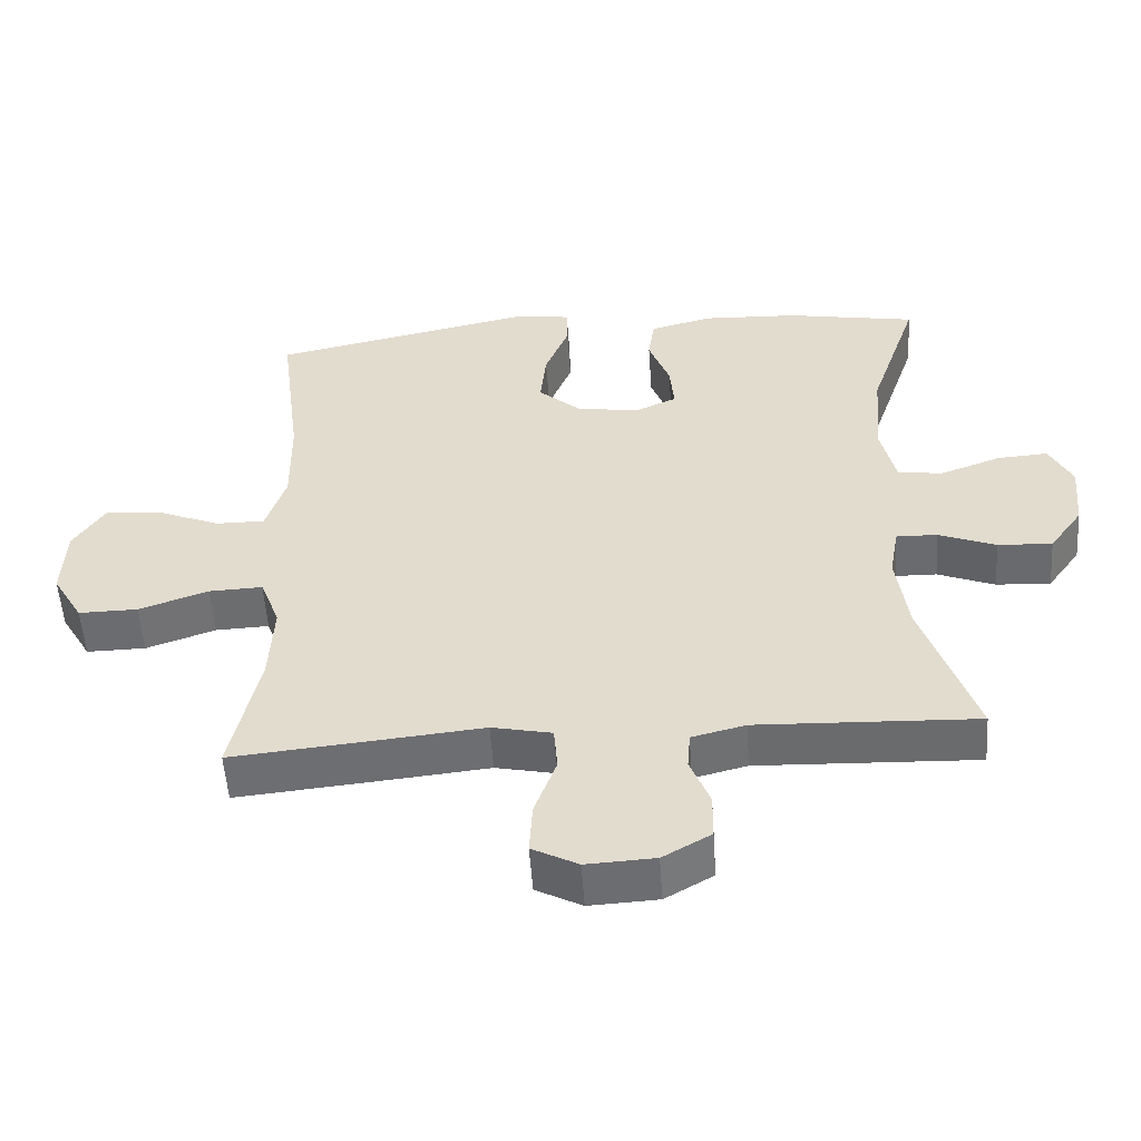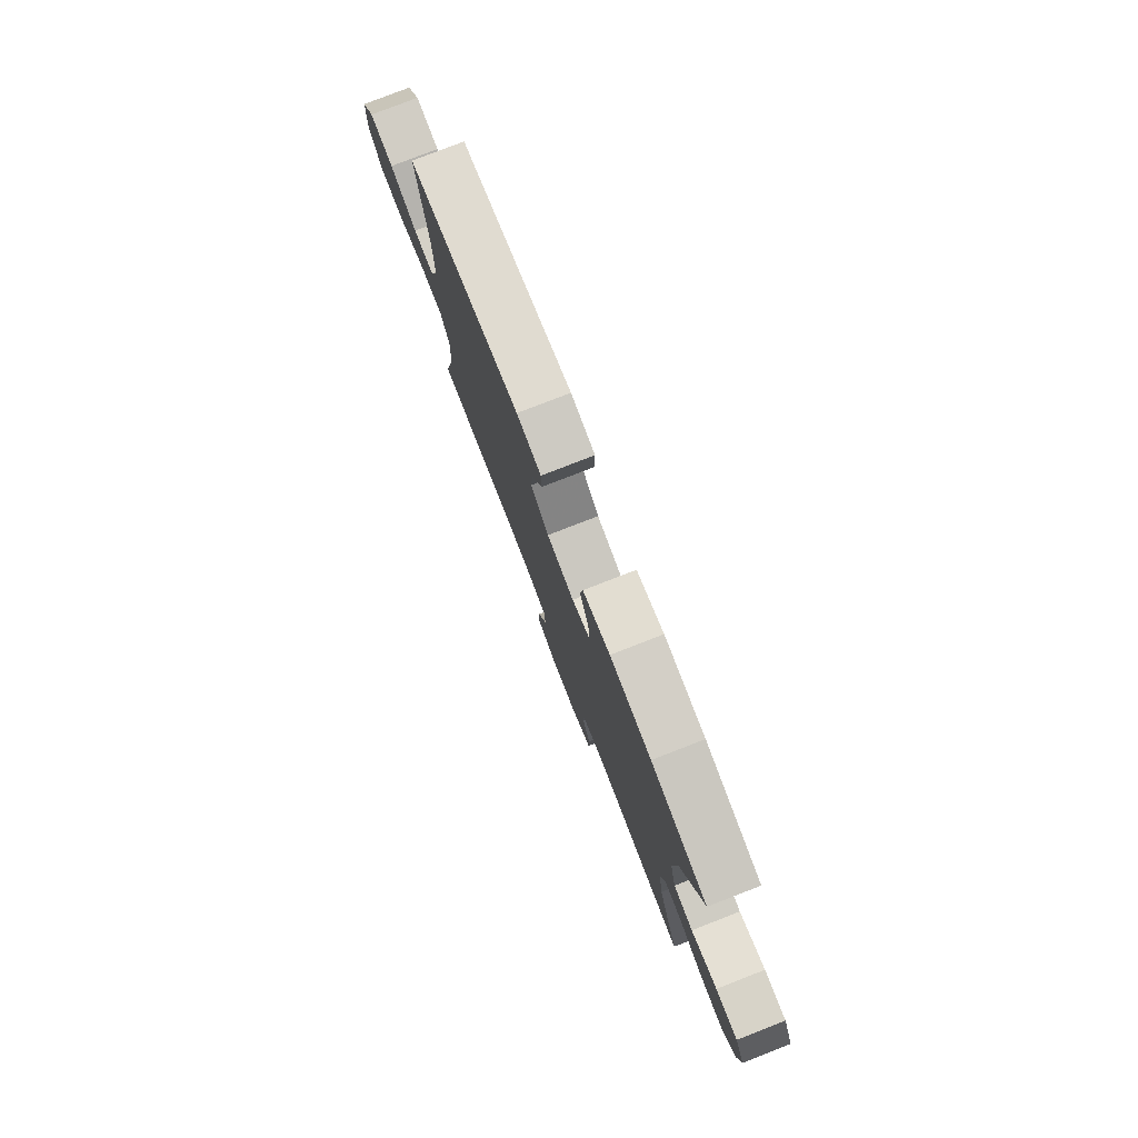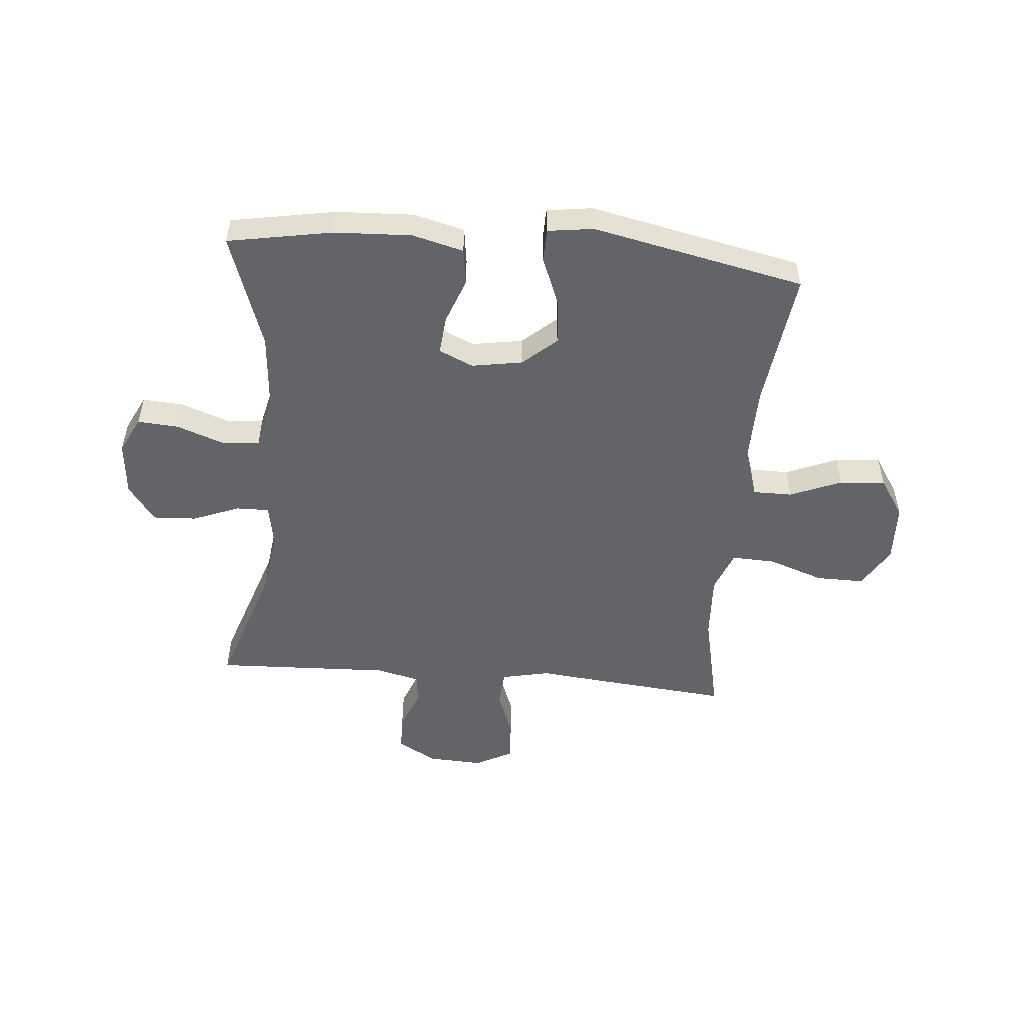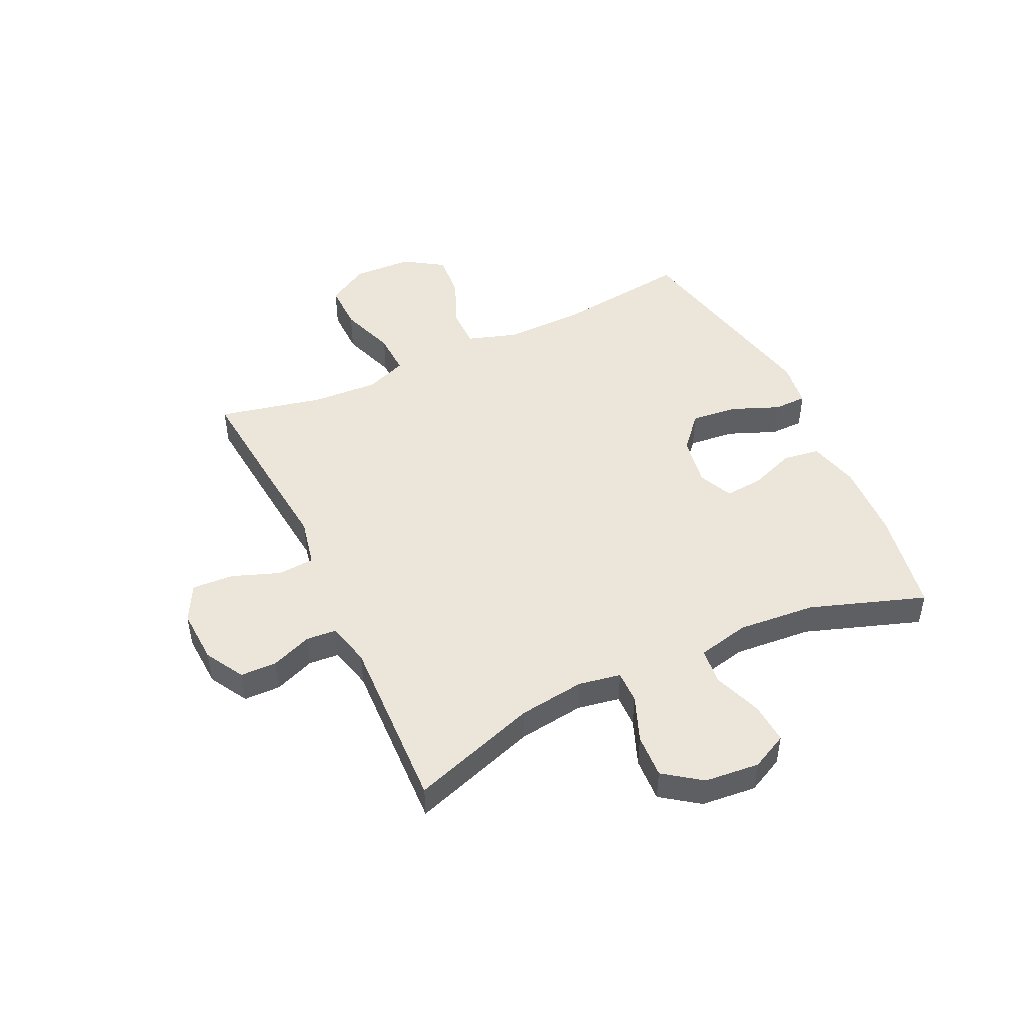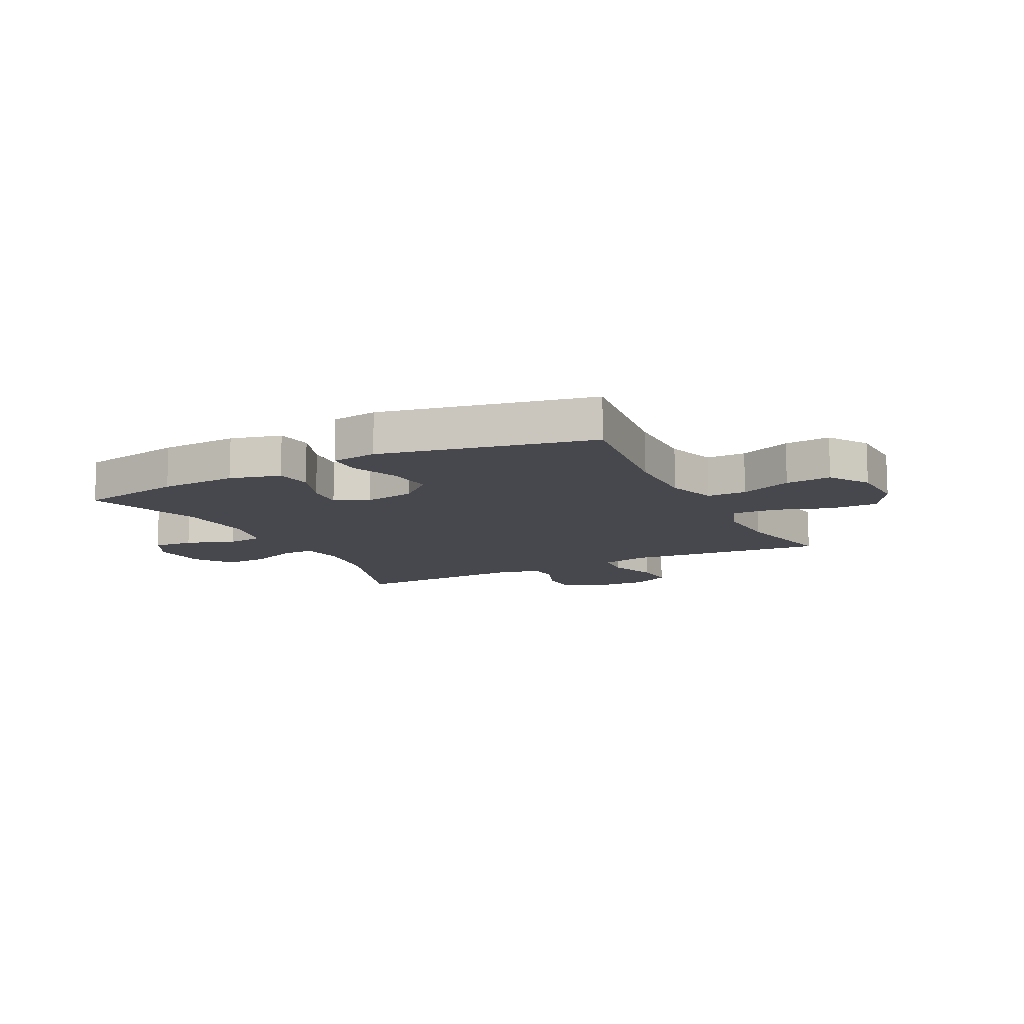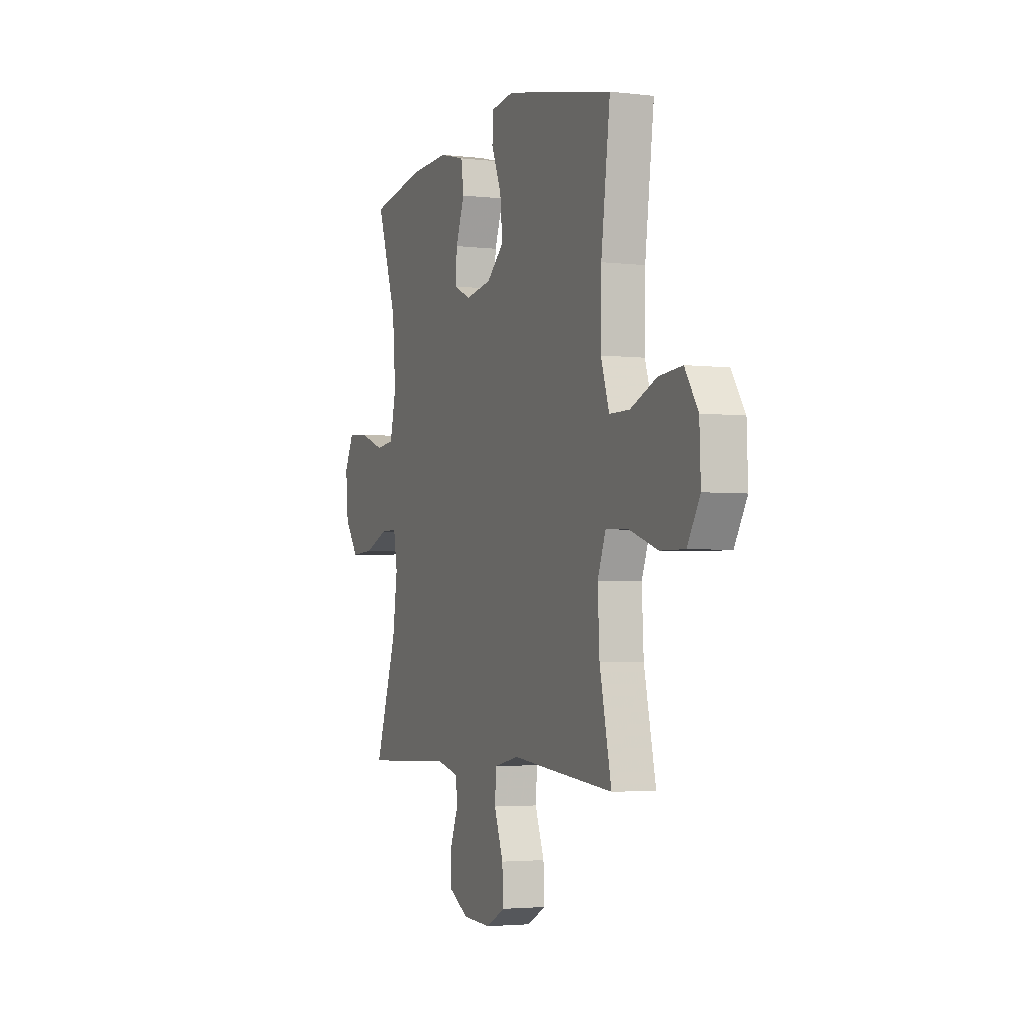
<metadata>
{"format":"obj","ext":"obj","renderer":"f3d","projection":"perspective","resolution":1024,"background":"white","views":[{"elev":-53.6,"azim":-176.2,"up":"+Z"},{"elev":79.2,"azim":-111.2,"up":"+Z"},{"elev":-51.3,"azim":-5.0,"up":"+Y"},{"elev":47.3,"azim":-115.2,"up":"+Y"},{"elev":-11.8,"azim":27.0,"up":"+Y"},{"elev":-3.2,"azim":67.7,"up":"+Z"}]}
</metadata>
<code>
v 0.5 0.07 -0.5
v 0.279 0.07 -0.479
v 0.149 0.07 -0.466
v 0.064 0.07 -0.484
v 0.059 0.07 -0.548
v 0.09 0.07 -0.632
v 0.094 0.07 -0.705
v 0.029 0.07 -0.739
v -0.068 0.07 -0.734
v -0.136 0.07 -0.695
v -0.137 0.07 -0.631
v -0.109 0.07 -0.56
v -0.113 0.07 -0.507
v -0.189 0.07 -0.488
v -0.5 0.07 -0.5
v -0.425 0.07 -0.278
v -0.409 0.07 -0.162
v -0.422 0.07 -0.088
v -0.48 0.07 -0.089
v -0.561 0.07 -0.121
v -0.638 0.07 -0.125
v -0.685 0.07 -0.06
v -0.694 0.07 0.036
v -0.662 0.07 0.1
v -0.59 0.07 0.095
v -0.505 0.07 0.064
v -0.441 0.07 0.071
v -0.42 0.07 0.162
v -0.431 0.07 0.298
v -0.5 0.07 0.5
v -0.316 0.07 0.533
v -0.181 0.07 0.539
v -0.092 0.07 0.516
v -0.083 0.07 0.452
v -0.113 0.07 0.372
v -0.119 0.07 0.305
v -0.059 0.07 0.278
v 0.03 0.07 0.293
v 0.089 0.07 0.345
v 0.081 0.07 0.426
v 0.047 0.07 0.51
v 0.048 0.07 0.568
v 0.128 0.07 0.579
v 0.5 0.07 0.5
v 0.469 0.07 0.258
v 0.467 0.07 0.123
v 0.495 0.07 0.036
v 0.564 0.07 0.036
v 0.654 0.07 0.073
v 0.734 0.07 0.08
v 0.779 0.07 0.011
v 0.783 0.07 -0.093
v 0.74 0.07 -0.166
v 0.656 0.07 -0.165
v 0.558 0.07 -0.131
v 0.482 0.07 -0.128
v 0.454 0.07 -0.201
v 0.46 0.07 -0.317
v 0.5 0 -0.5
v 0.279 0 -0.479
v 0.149 0 -0.466
v 0.064 0 -0.484
v 0.059 0 -0.548
v 0.09 0 -0.632
v 0.094 0 -0.705
v 0.029 0 -0.739
v -0.068 0 -0.734
v -0.136 0 -0.695
v -0.137 0 -0.631
v -0.109 0 -0.56
v -0.113 0 -0.507
v -0.189 0 -0.488
v -0.5 0 -0.5
v -0.425 0 -0.278
v -0.409 0 -0.162
v -0.422 0 -0.088
v -0.48 0 -0.089
v -0.561 0 -0.121
v -0.638 0 -0.125
v -0.685 0 -0.06
v -0.694 0 0.036
v -0.662 0 0.1
v -0.59 0 0.095
v -0.505 0 0.064
v -0.441 0 0.071
v -0.42 0 0.162
v -0.431 0 0.298
v -0.5 0 0.5
v -0.316 0 0.533
v -0.181 0 0.539
v -0.092 0 0.516
v -0.083 0 0.452
v -0.113 0 0.372
v -0.119 0 0.305
v -0.059 0 0.278
v 0.03 0 0.293
v 0.089 0 0.345
v 0.081 0 0.426
v 0.047 0 0.51
v 0.048 0 0.568
v 0.128 0 0.579
v 0.5 0 0.5
v 0.469 0 0.258
v 0.467 0 0.123
v 0.495 0 0.036
v 0.564 0 0.036
v 0.654 0 0.073
v 0.734 0 0.08
v 0.779 0 0.011
v 0.783 0 -0.093
v 0.74 0 -0.166
v 0.656 0 -0.165
v 0.558 0 -0.131
v 0.482 0 -0.128
v 0.454 0 -0.201
v 0.46 0 -0.317
f 53 54 55
f 52 53 55
f 51 52 55
f 50 51 55
f 49 50 55
f 48 49 55
f 47 48 55 56
f 46 47 56 57
f 43 44 45
f 42 43 45
f 41 42 45
f 40 41 45
f 45 46 57
f 40 45 57
f 39 40 57
f 33 34 35
f 32 33 35
f 31 32 35
f 30 31 35
f 29 30 35
f 28 29 35 36
f 27 28 36 37
f 24 25 26
f 23 24 26
f 22 23 26
f 21 22 26
f 20 21 26
f 19 20 26
f 18 19 26 27
f 27 37 38
f 18 27 38
f 17 18 38
f 14 15 16
f 39 57 58
f 38 39 58
f 17 38 58
f 16 17 58
f 14 16 58
f 13 14 58
f 10 11 12
f 9 10 12
f 8 9 12
f 7 8 12
f 6 7 12
f 5 6 12
f 1 2 3
f 58 1 3
f 13 58 3 4
f 4 5 12 13
f 113 112 111
f 113 111 110
f 113 110 109
f 113 109 108
f 113 108 107
f 113 107 106
f 114 113 106 105
f 115 114 105 104
f 103 102 101
f 103 101 100
f 103 100 99
f 103 99 98
f 115 104 103
f 115 103 98
f 115 98 97
f 93 92 91
f 93 91 90
f 93 90 89
f 93 89 88
f 93 88 87
f 94 93 87 86
f 95 94 86 85
f 84 83 82
f 84 82 81
f 84 81 80
f 84 80 79
f 84 79 78
f 84 78 77
f 85 84 77 76
f 96 95 85
f 96 85 76
f 96 76 75
f 74 73 72
f 116 115 97
f 116 97 96
f 116 96 75
f 116 75 74
f 116 74 72
f 116 72 71
f 70 69 68
f 70 68 67
f 70 67 66
f 70 66 65
f 70 65 64
f 70 64 63
f 61 60 59
f 61 59 116
f 62 61 116 71
f 71 70 63 62
f 1 59 60 2
f 2 60 61 3
f 3 61 62 4
f 4 62 63 5
f 5 63 64 6
f 6 64 65 7
f 7 65 66 8
f 8 66 67 9
f 9 67 68 10
f 10 68 69 11
f 11 69 70 12
f 12 70 71 13
f 13 71 72 14
f 14 72 73 15
f 15 73 74 16
f 16 74 75 17
f 17 75 76 18
f 18 76 77 19
f 19 77 78 20
f 20 78 79 21
f 21 79 80 22
f 22 80 81 23
f 23 81 82 24
f 24 82 83 25
f 25 83 84 26
f 26 84 85 27
f 27 85 86 28
f 28 86 87 29
f 29 87 88 30
f 30 88 89 31
f 31 89 90 32
f 32 90 91 33
f 33 91 92 34
f 34 92 93 35
f 35 93 94 36
f 36 94 95 37
f 37 95 96 38
f 38 96 97 39
f 39 97 98 40
f 40 98 99 41
f 41 99 100 42
f 42 100 101 43
f 43 101 102 44
f 44 102 103 45
f 45 103 104 46
f 46 104 105 47
f 47 105 106 48
f 48 106 107 49
f 49 107 108 50
f 50 108 109 51
f 51 109 110 52
f 52 110 111 53
f 53 111 112 54
f 54 112 113 55
f 55 113 114 56
f 56 114 115 57
f 57 115 116 58
f 58 116 59 1

</code>
